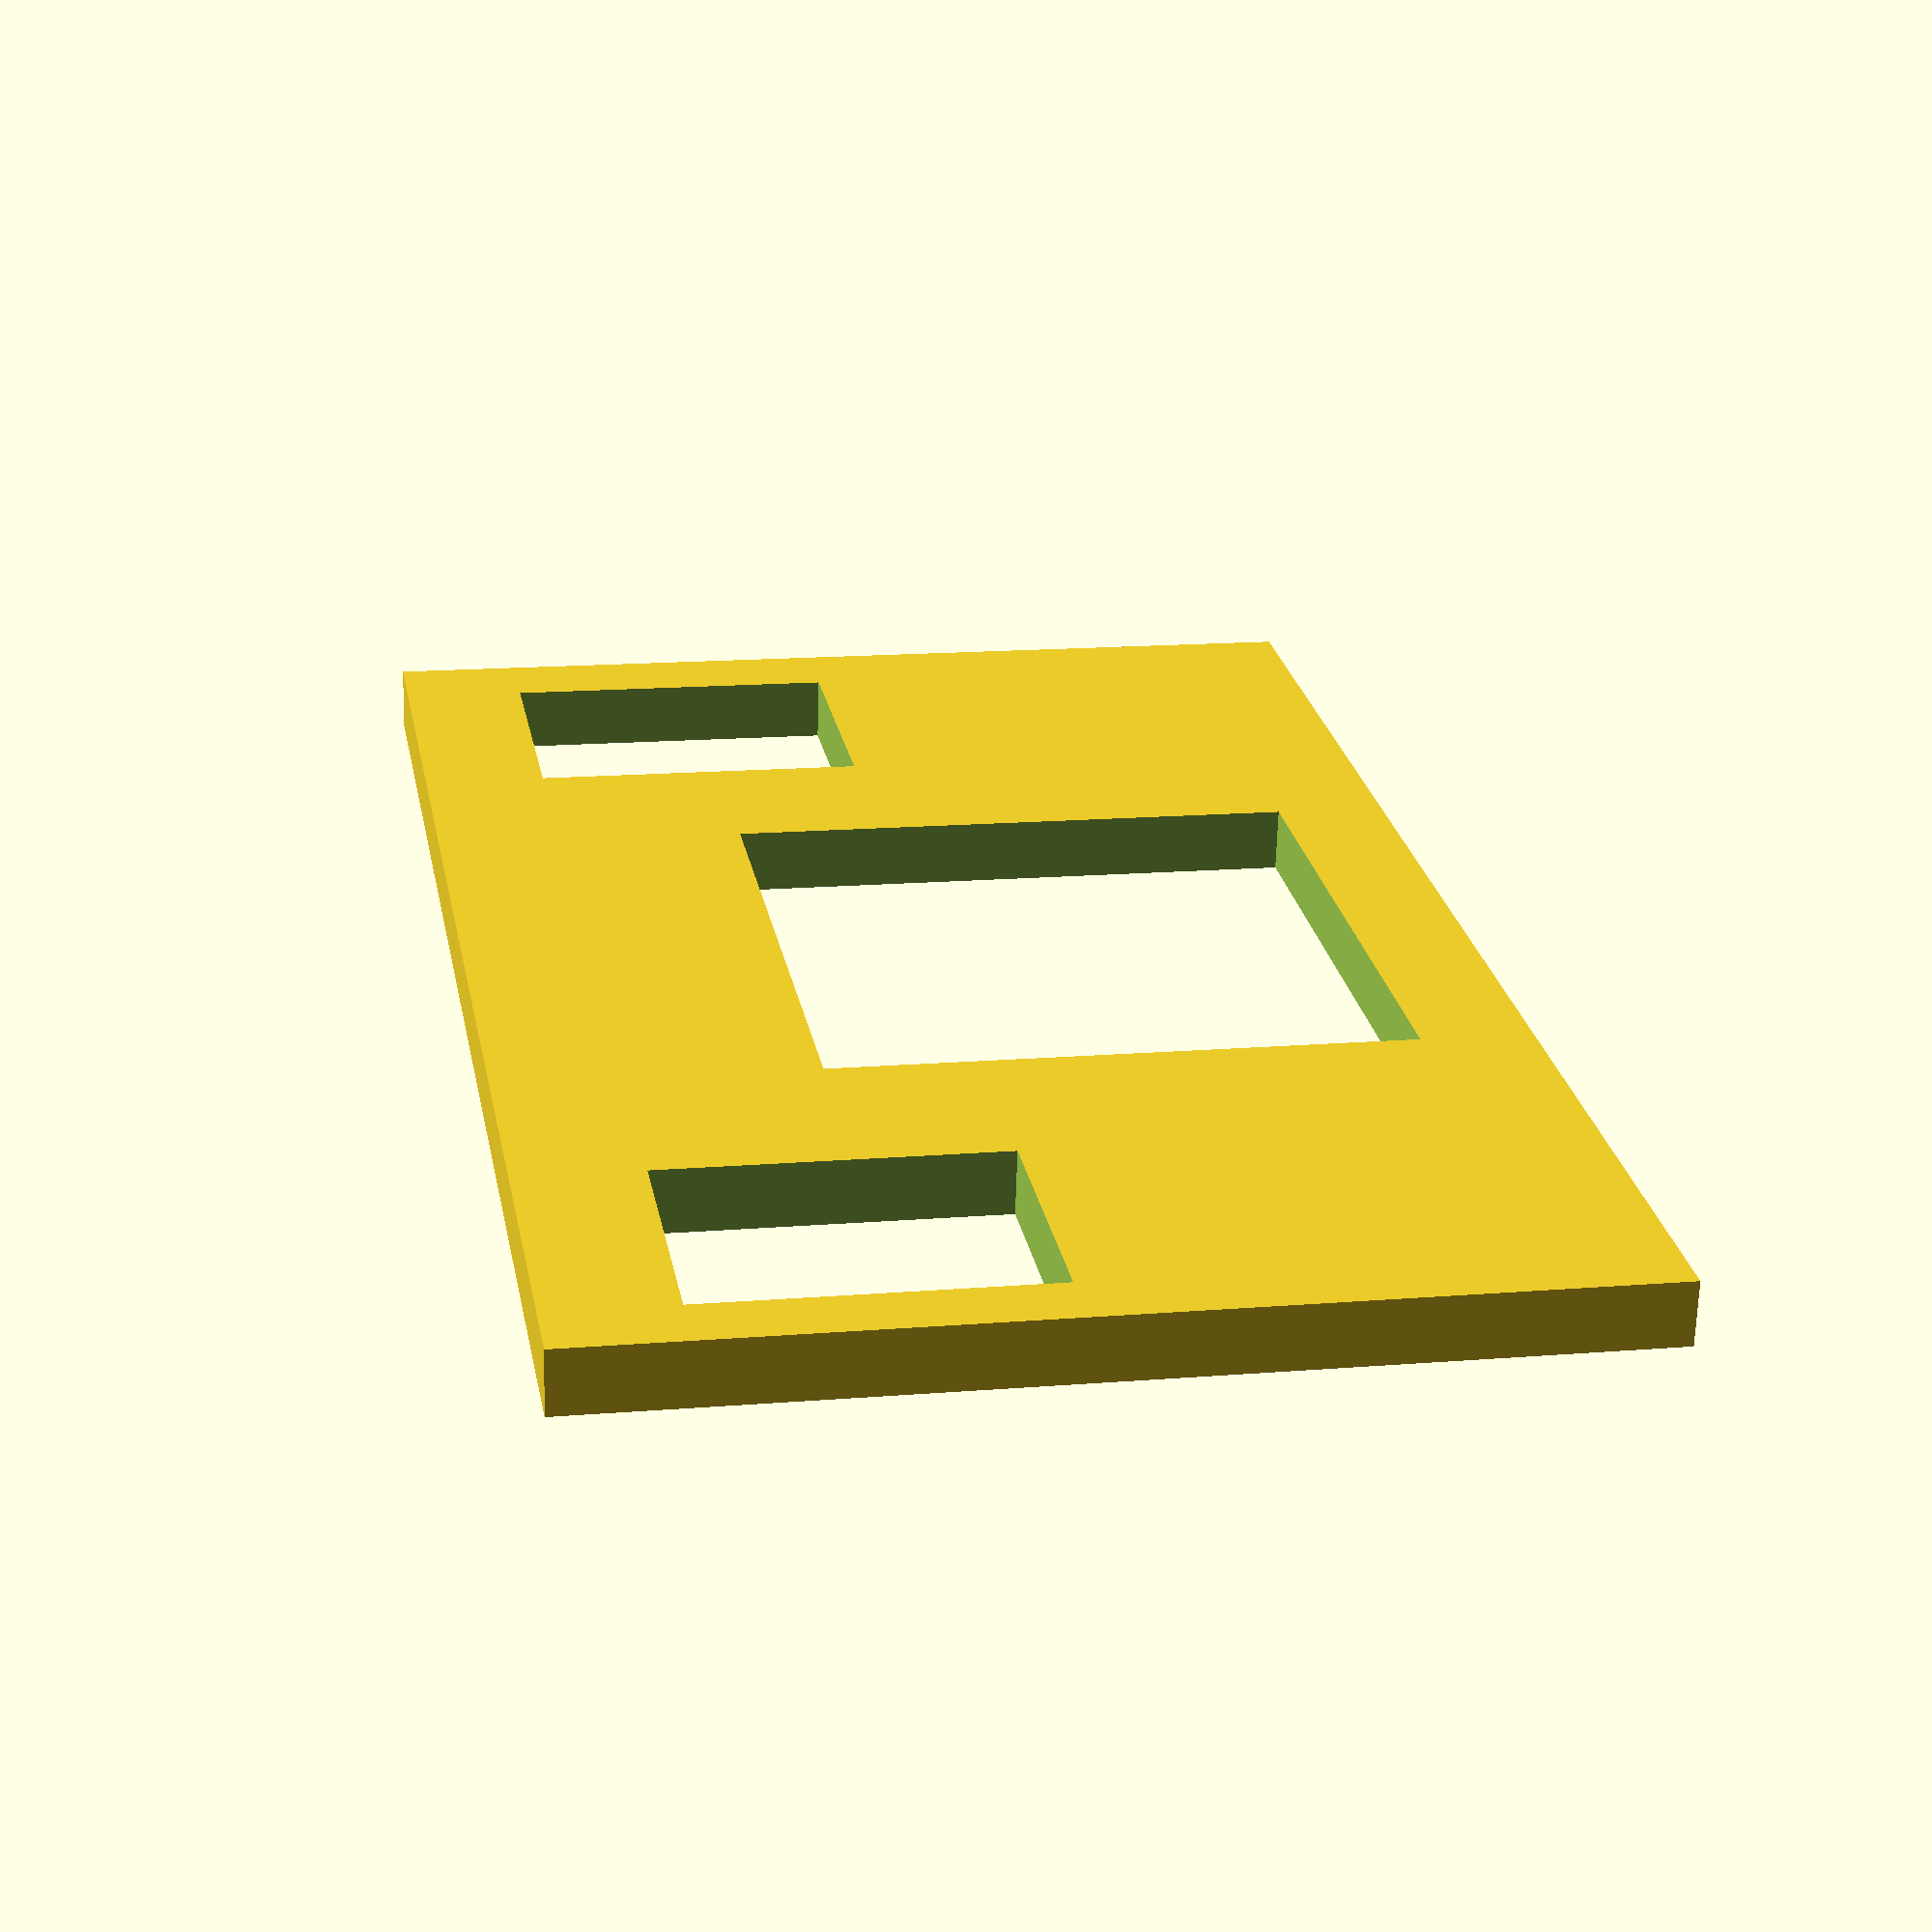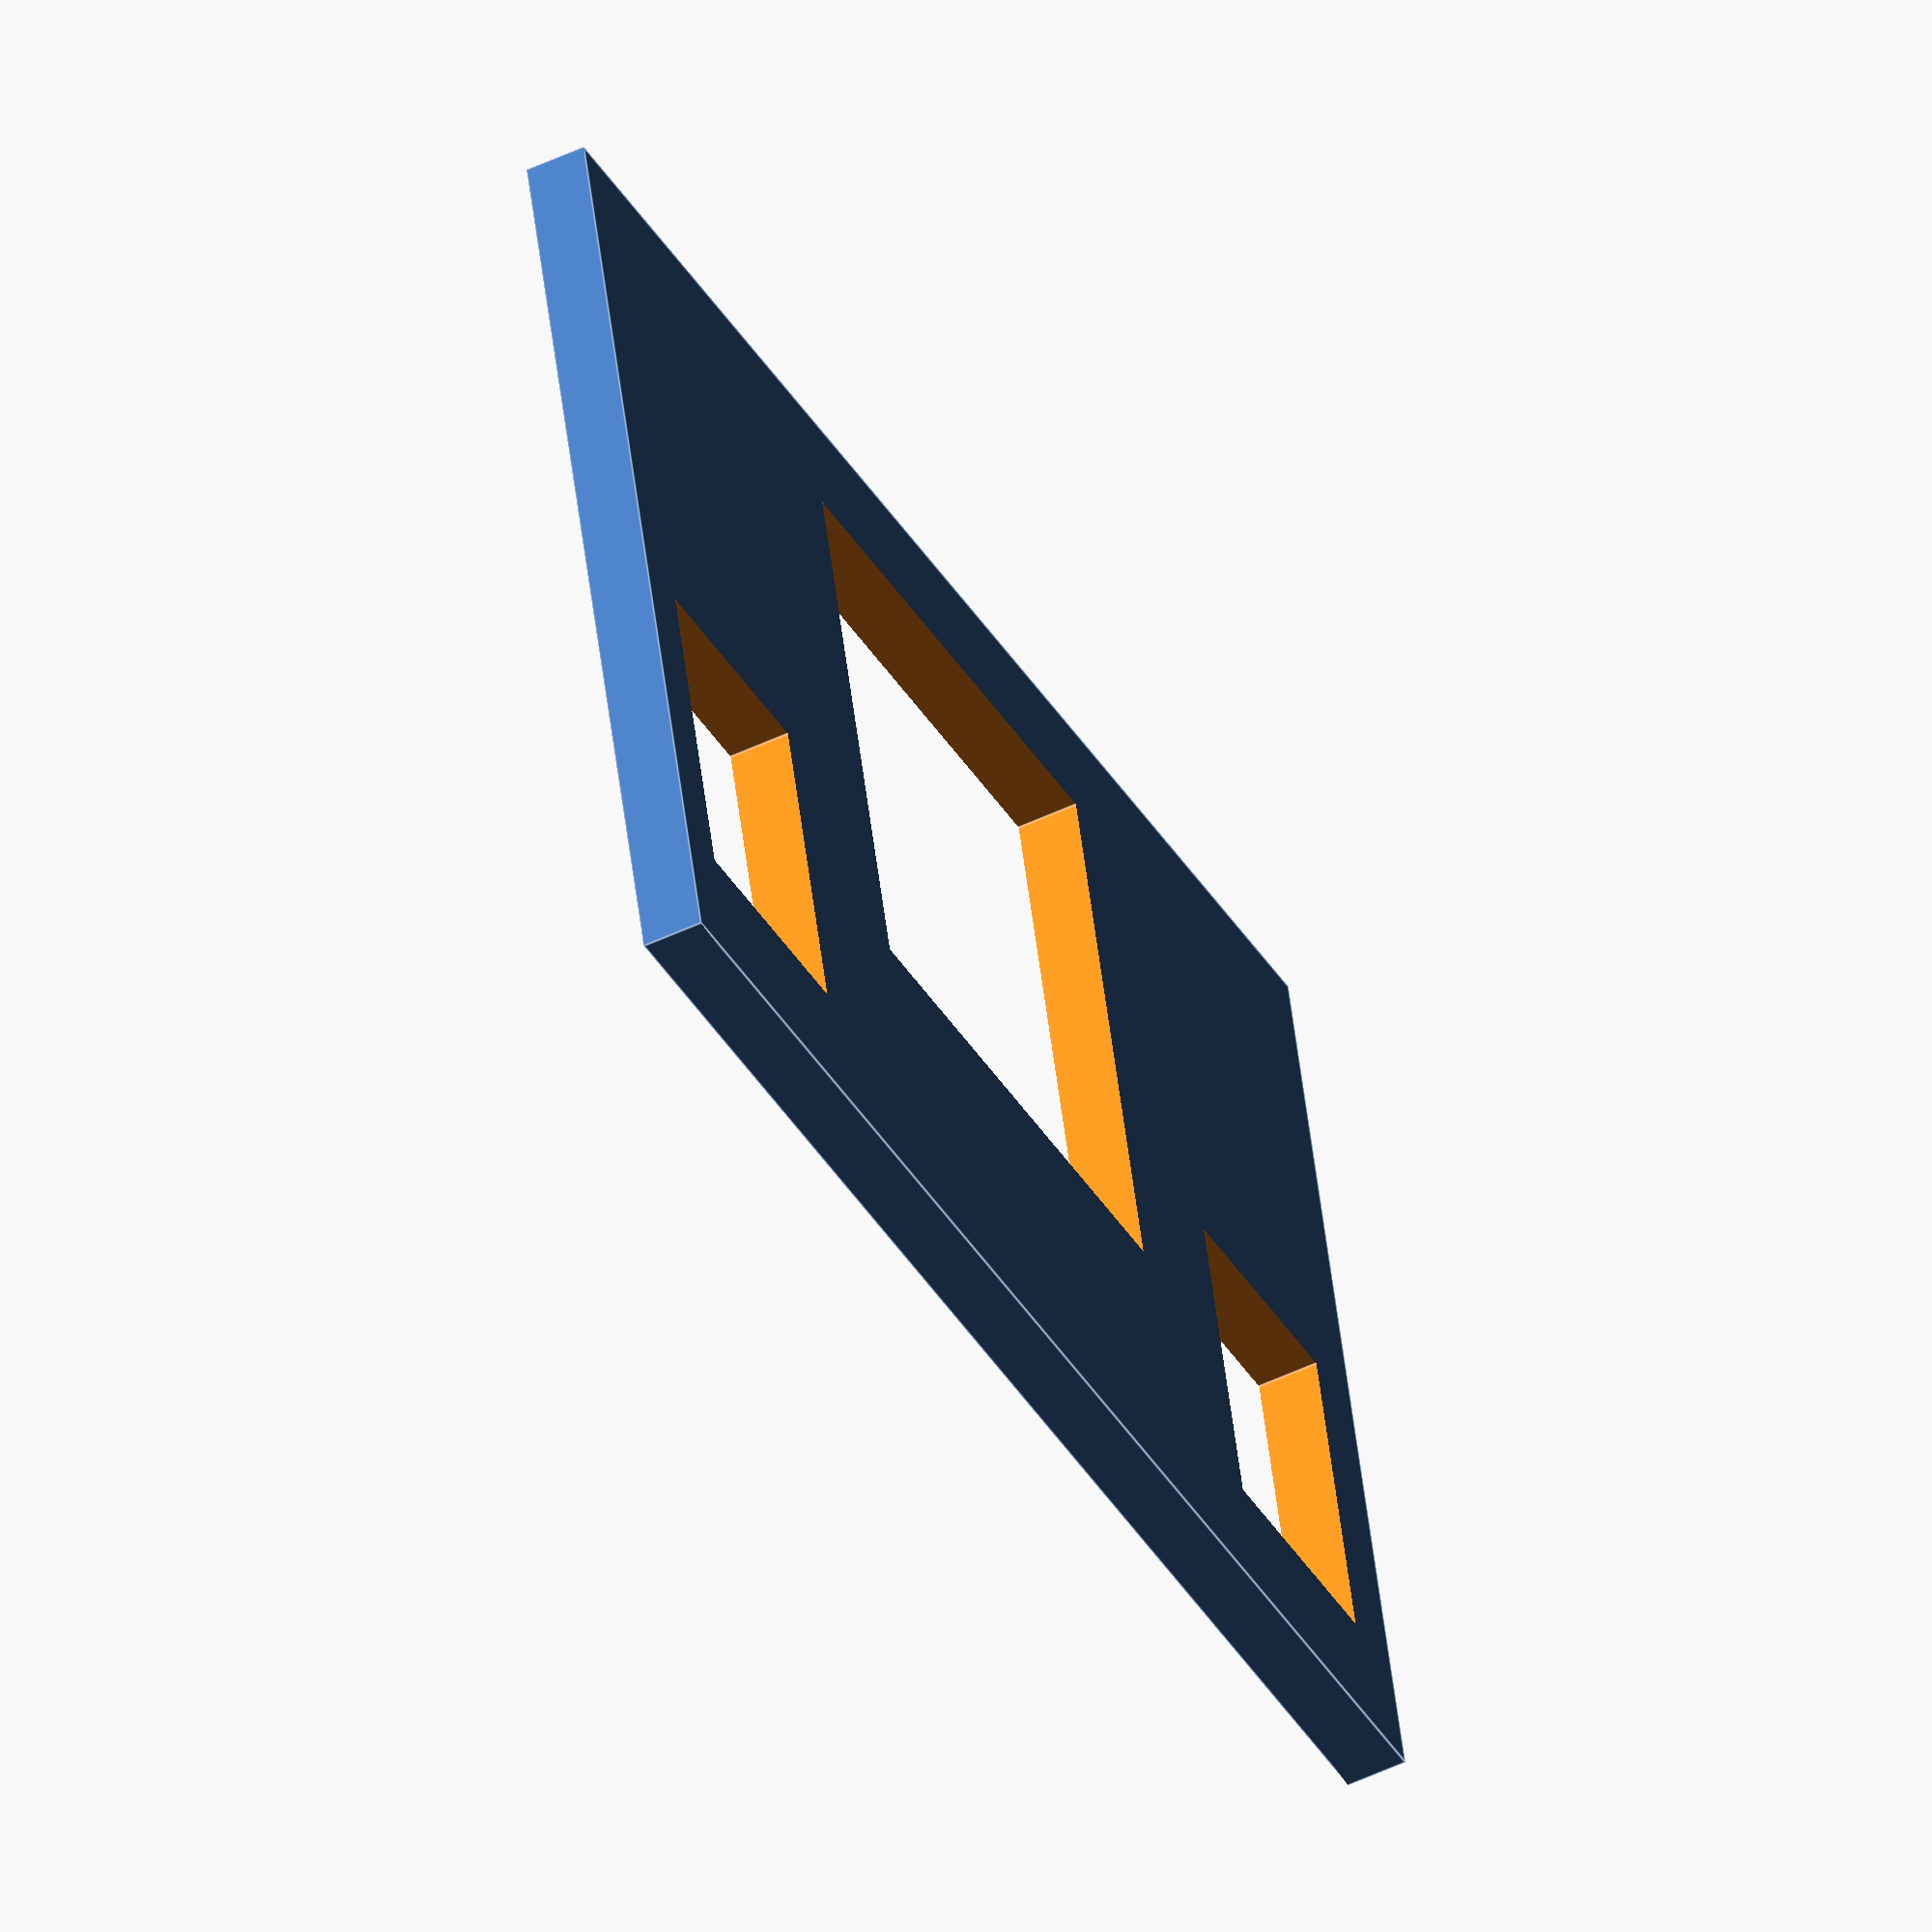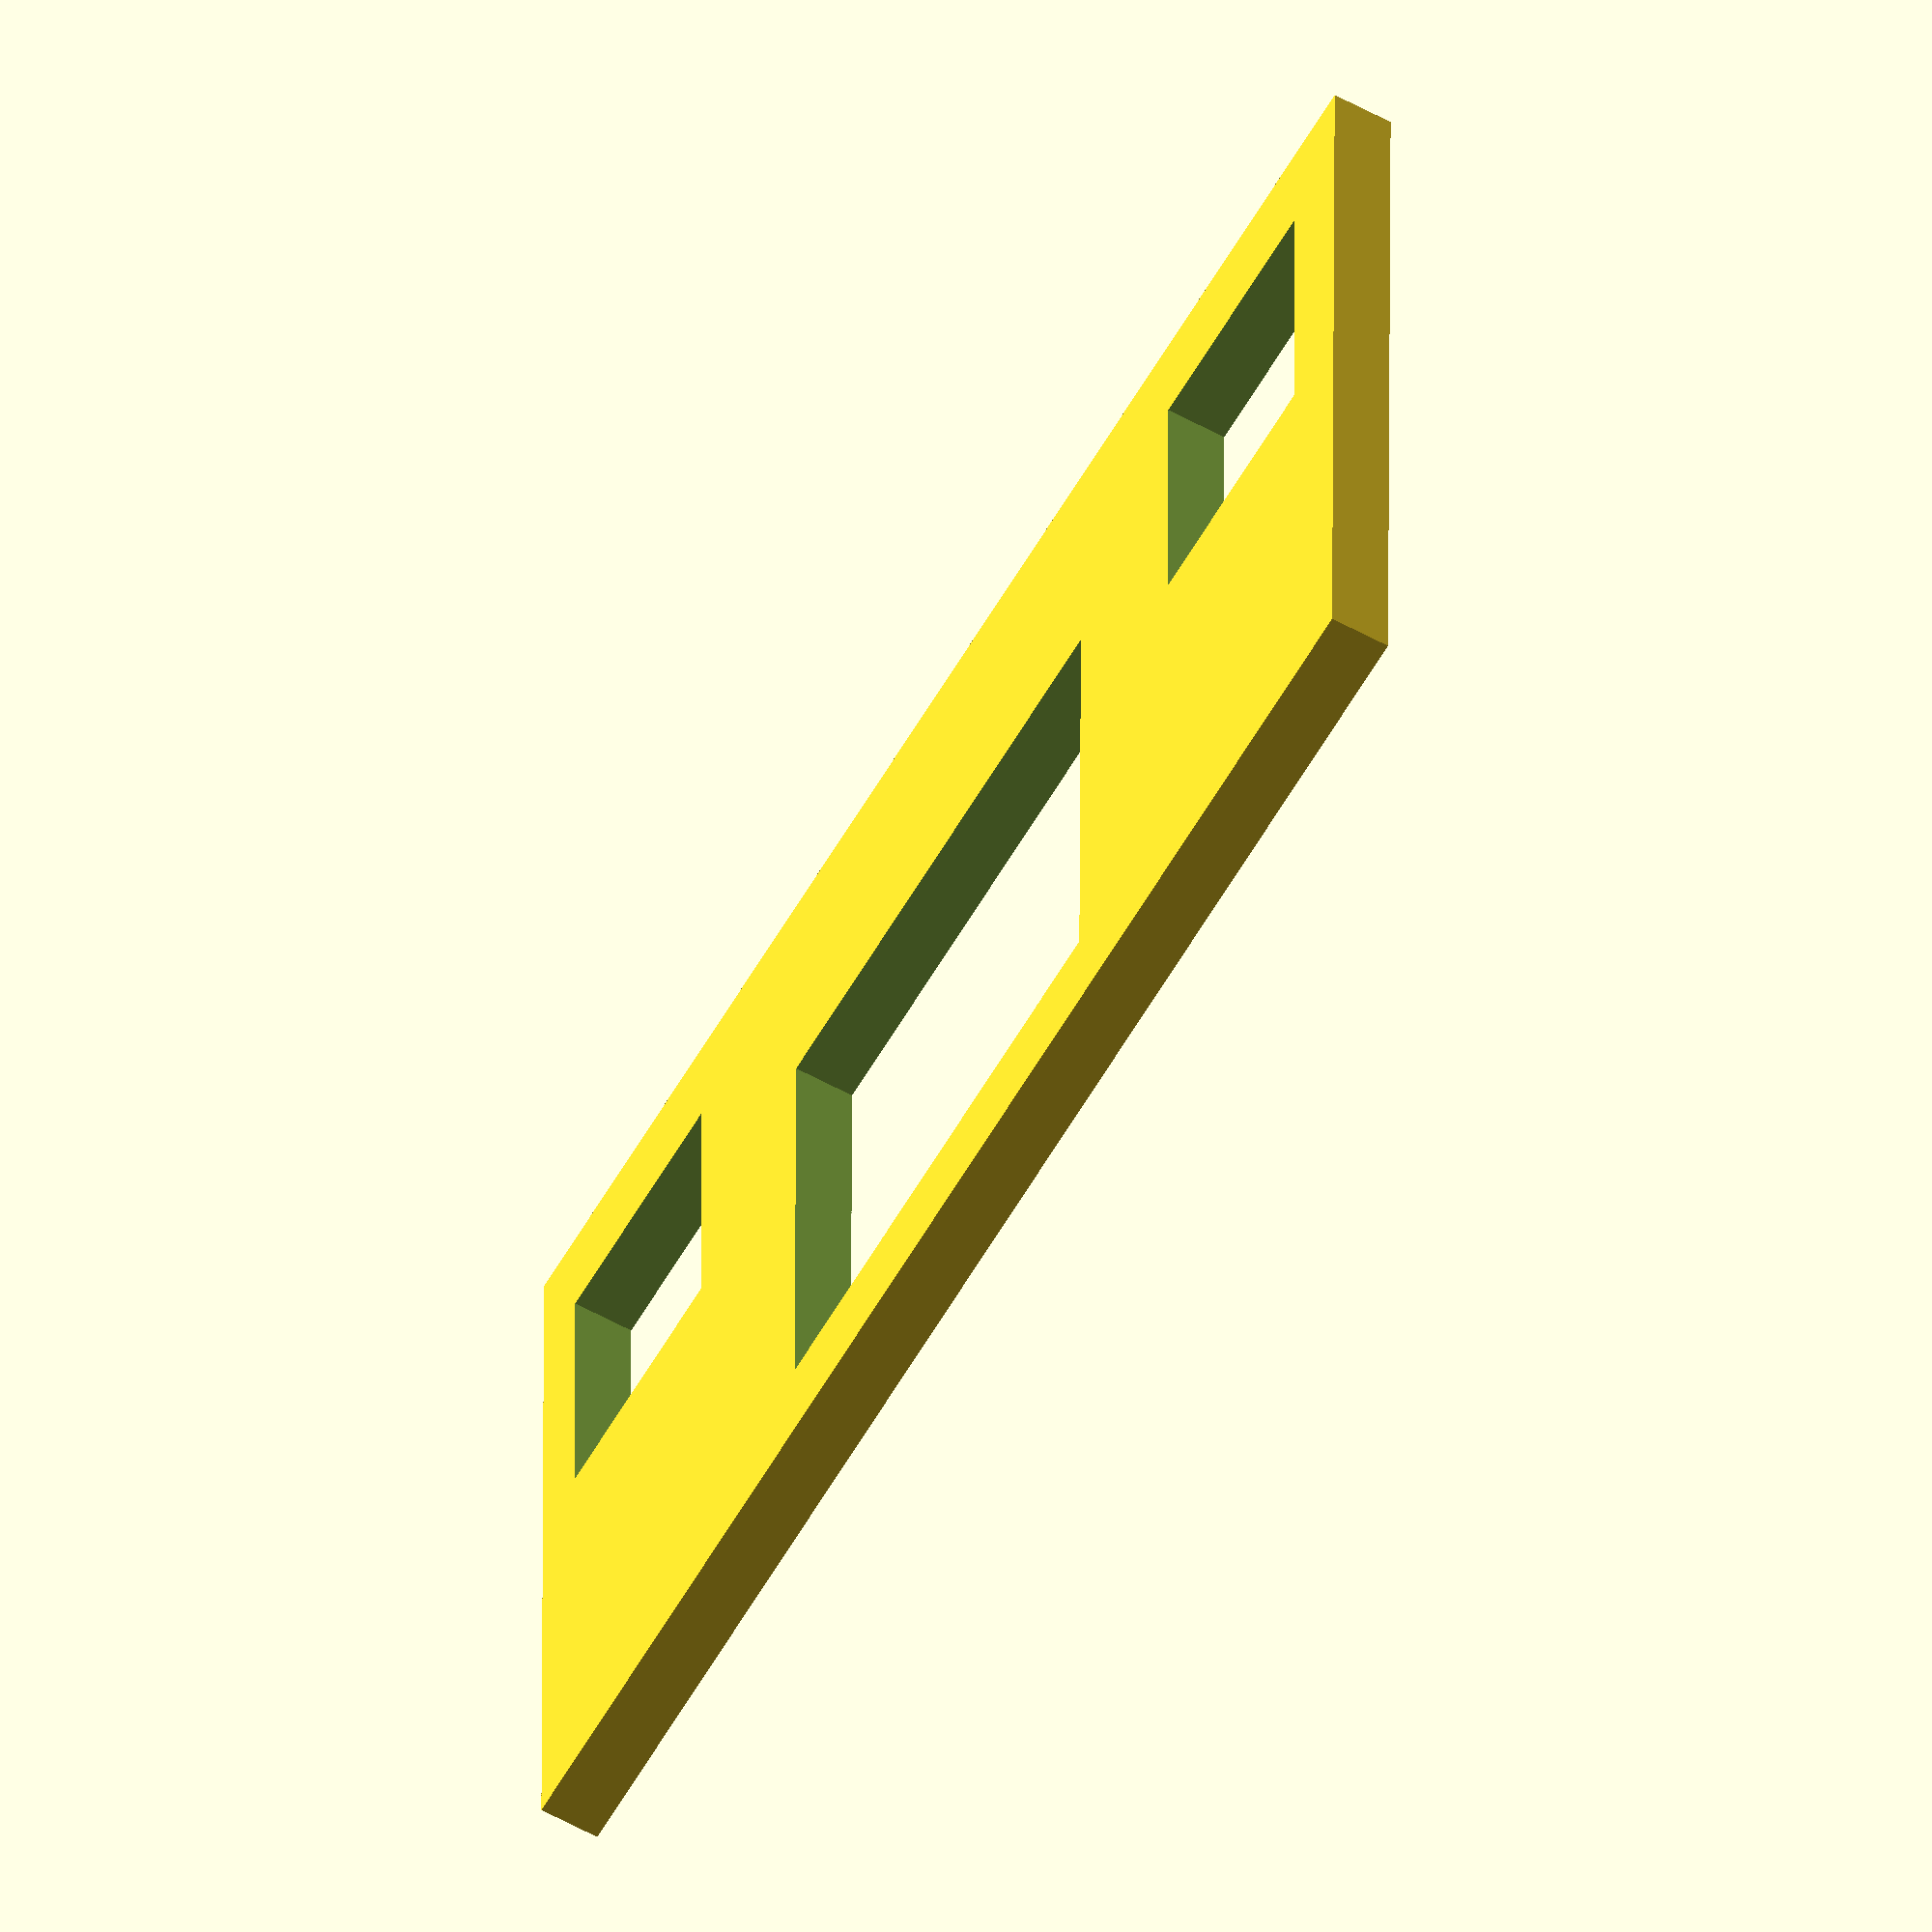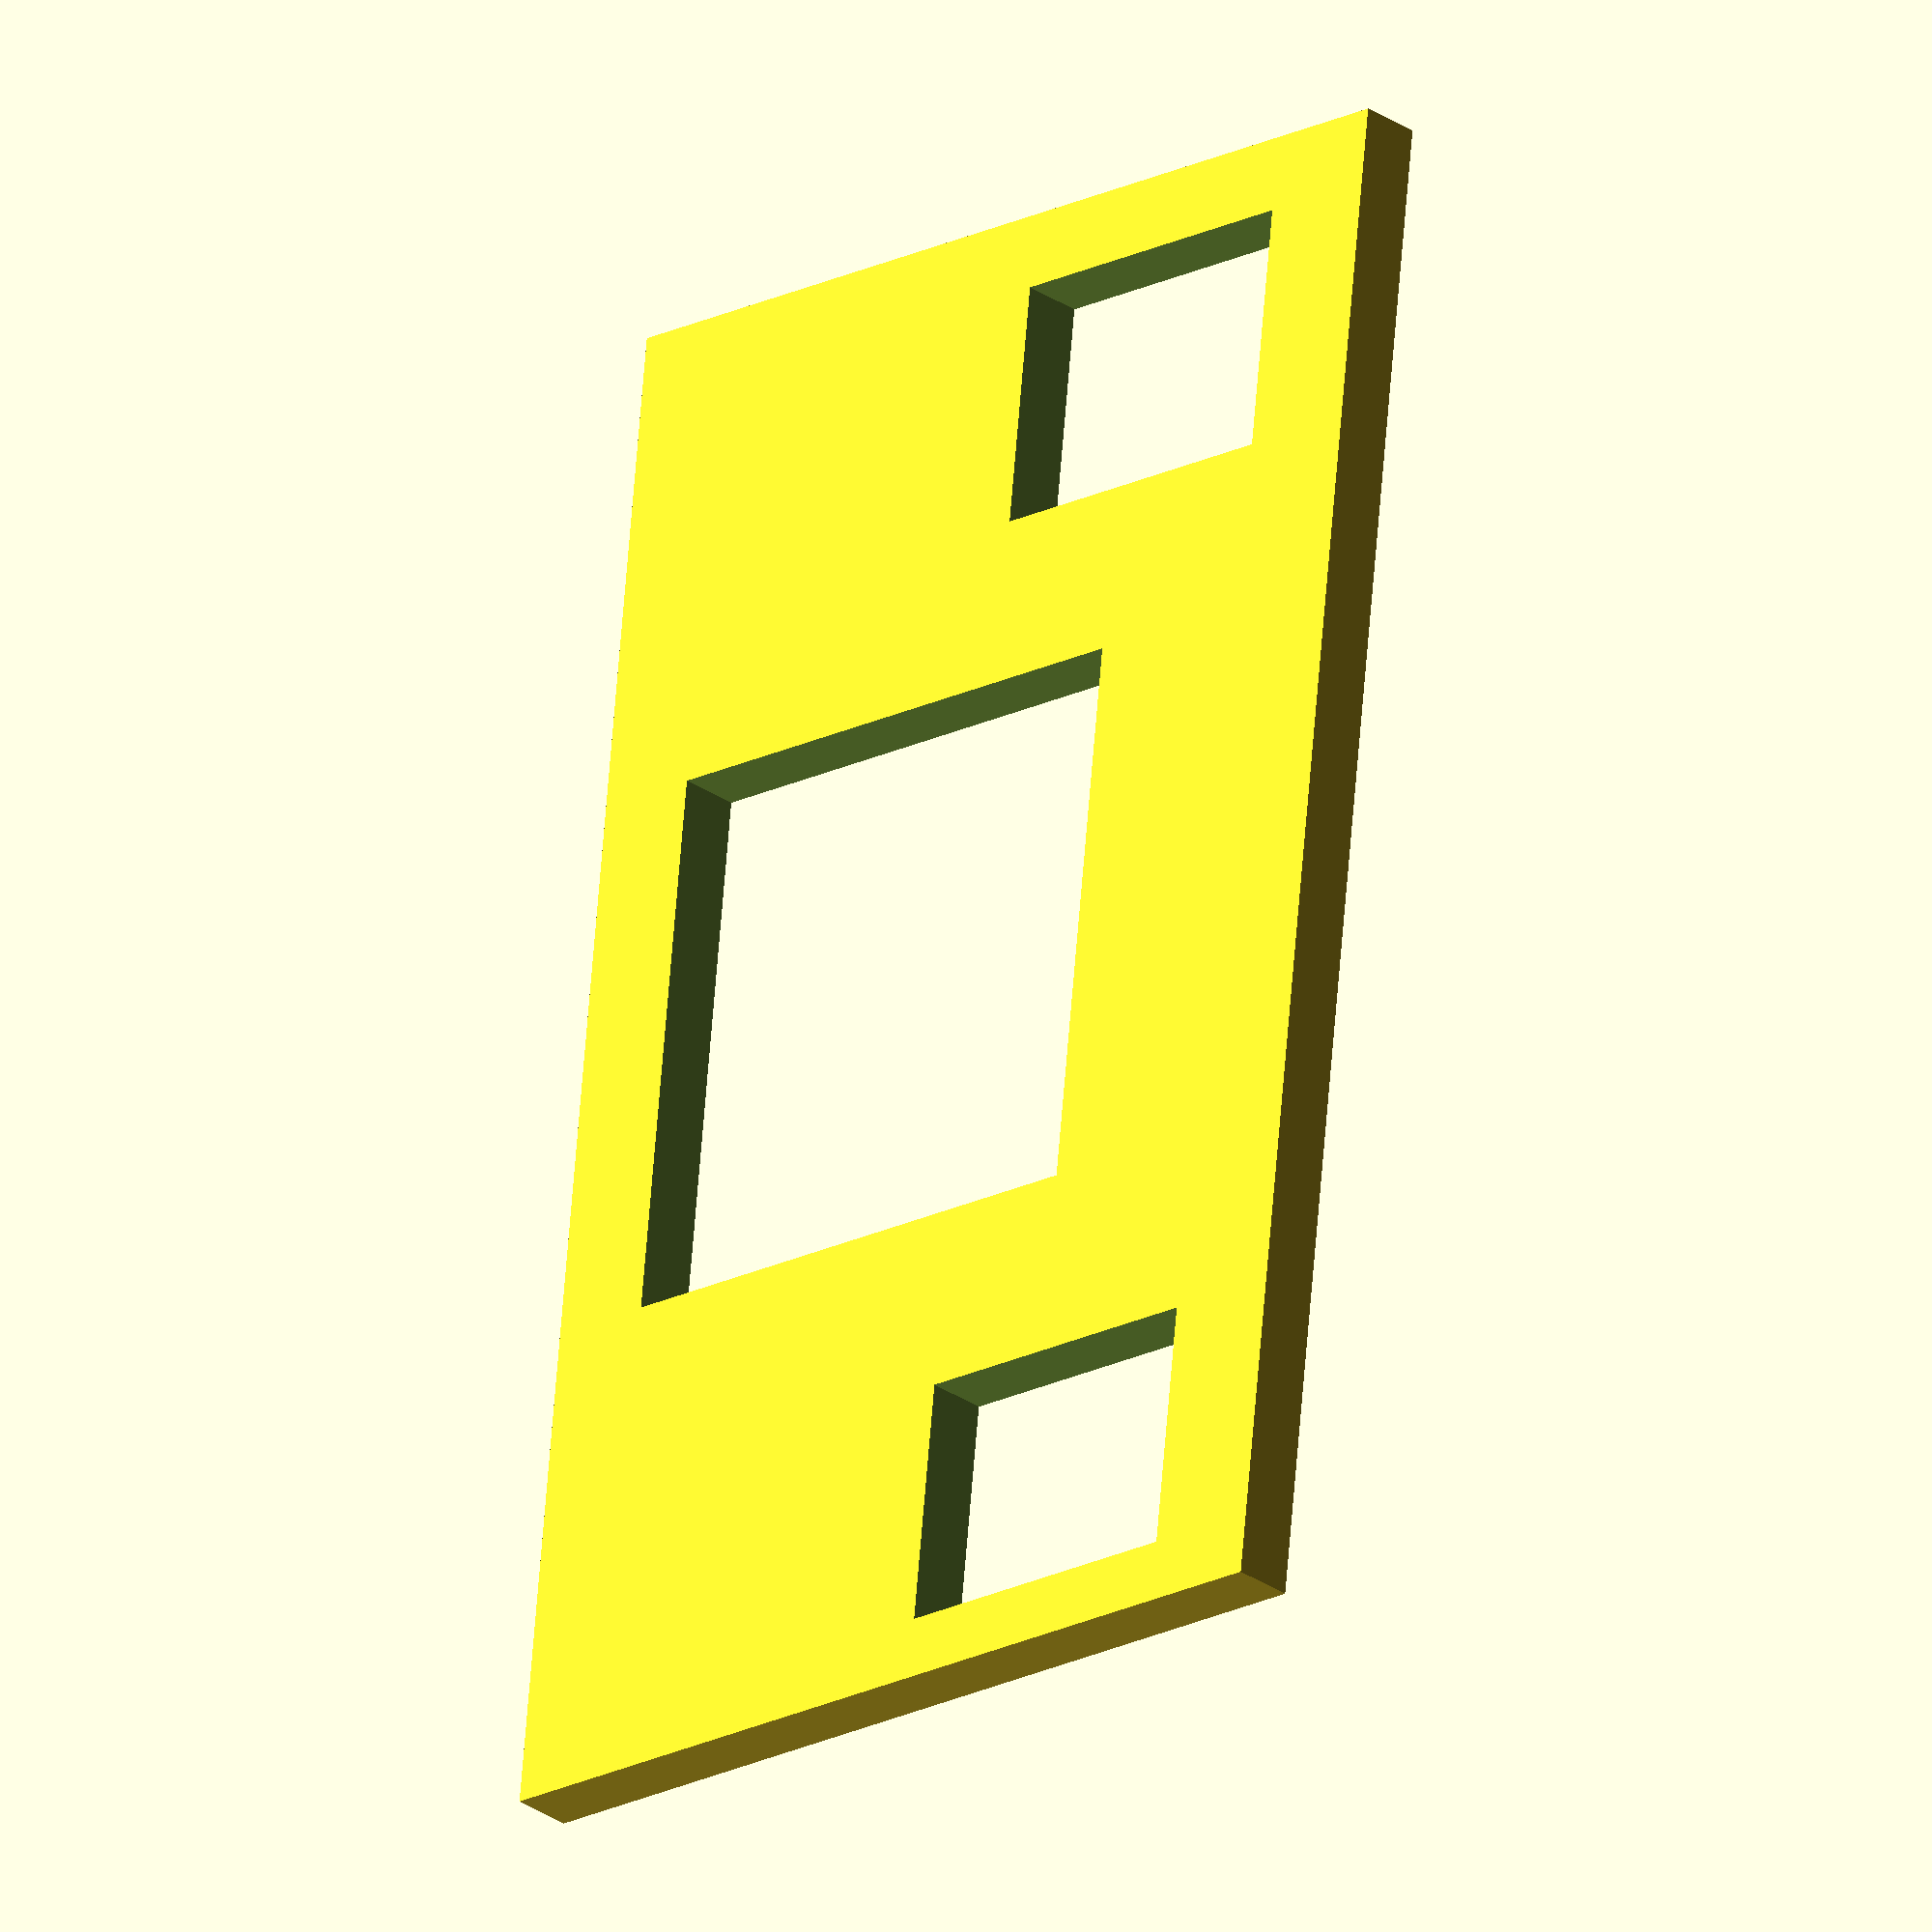
<openscad>
module switchHole(holeSize, height)
{
    translate(-[holeSize[0], holeSize[1], 0] / 2)
    cube(holeSize[0], holeSize[1], height);
}

PADDING = 0.2;
SWITCH_SIZE = [14,14];
HOLE_SIZE = SWITCH_SIZE + [PADDING * 2, PADDING * 2];

PLATE_HEIGHT = 1.6;


MOUNT_LENGTH = 6;
MOUNT_WIDTH = 8;
MOUNT_HEIGHT = 5;

STABILIZER_DISTANCE = 15;

difference()
{
    cube([25,40,PLATE_HEIGHT]);
    translate([20/2,40/2,-1])
    {
        switchHole(HOLE_SIZE, 2 + 2);

        for(i = [-STABILIZER_DISTANCE, STABILIZER_DISTANCE])
        {
            translate([-MOUNT_WIDTH / 2 + 15/2,i - MOUNT_LENGTH / 2,0])
            cube([MOUNT_WIDTH + PADDING * 2, MOUNT_LENGTH + PADDING * 2, MOUNT_HEIGHT]);
        }
    }
}


</openscad>
<views>
elev=246.0 azim=349.8 roll=181.7 proj=p view=wireframe
elev=52.2 azim=104.9 roll=117.0 proj=o view=edges
elev=58.8 azim=270.3 roll=60.5 proj=o view=wireframe
elev=208.3 azim=353.7 roll=316.3 proj=o view=wireframe
</views>
